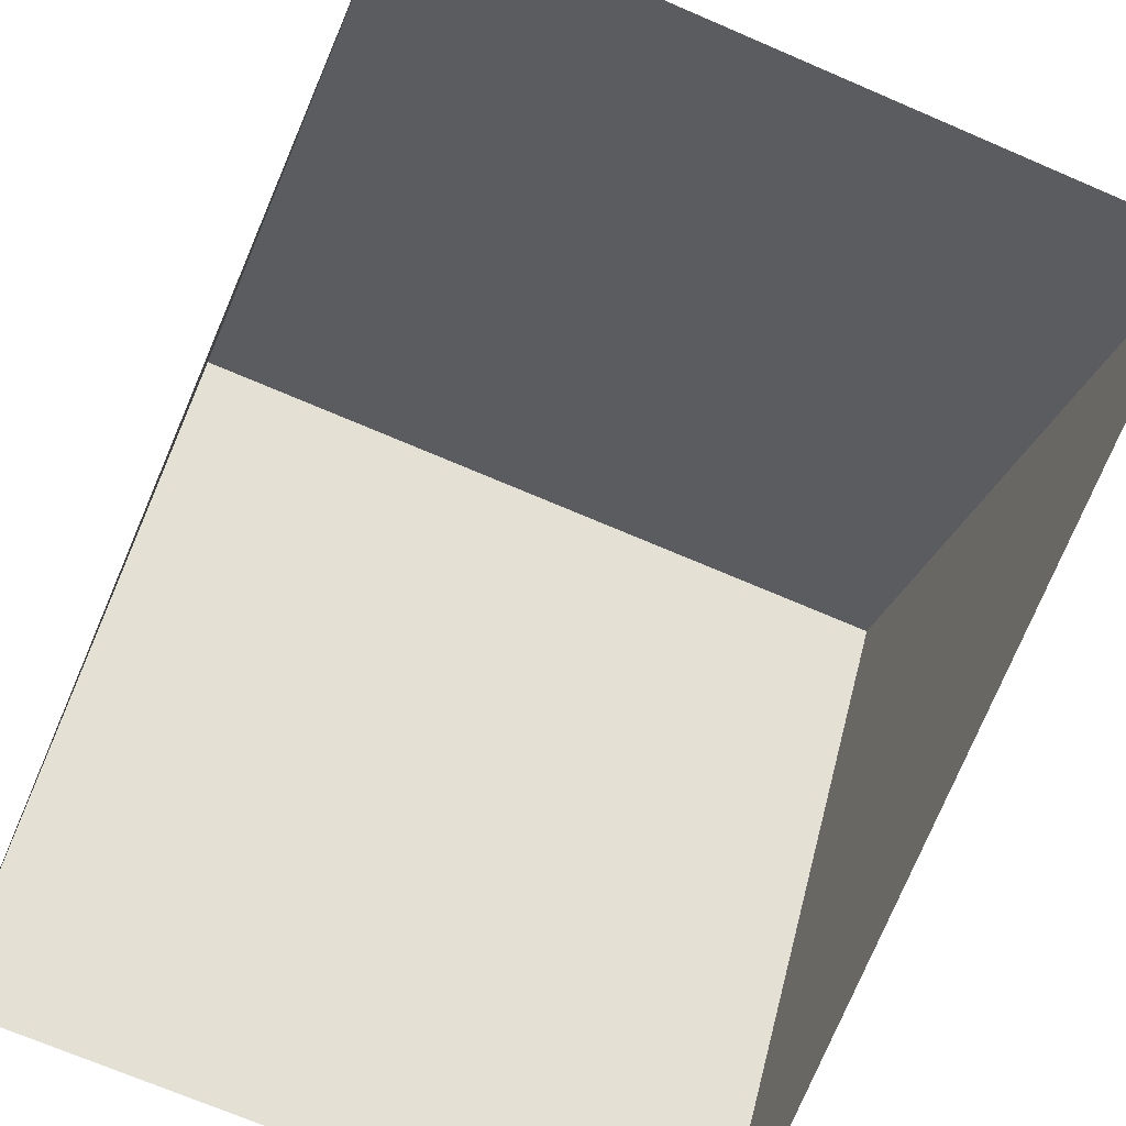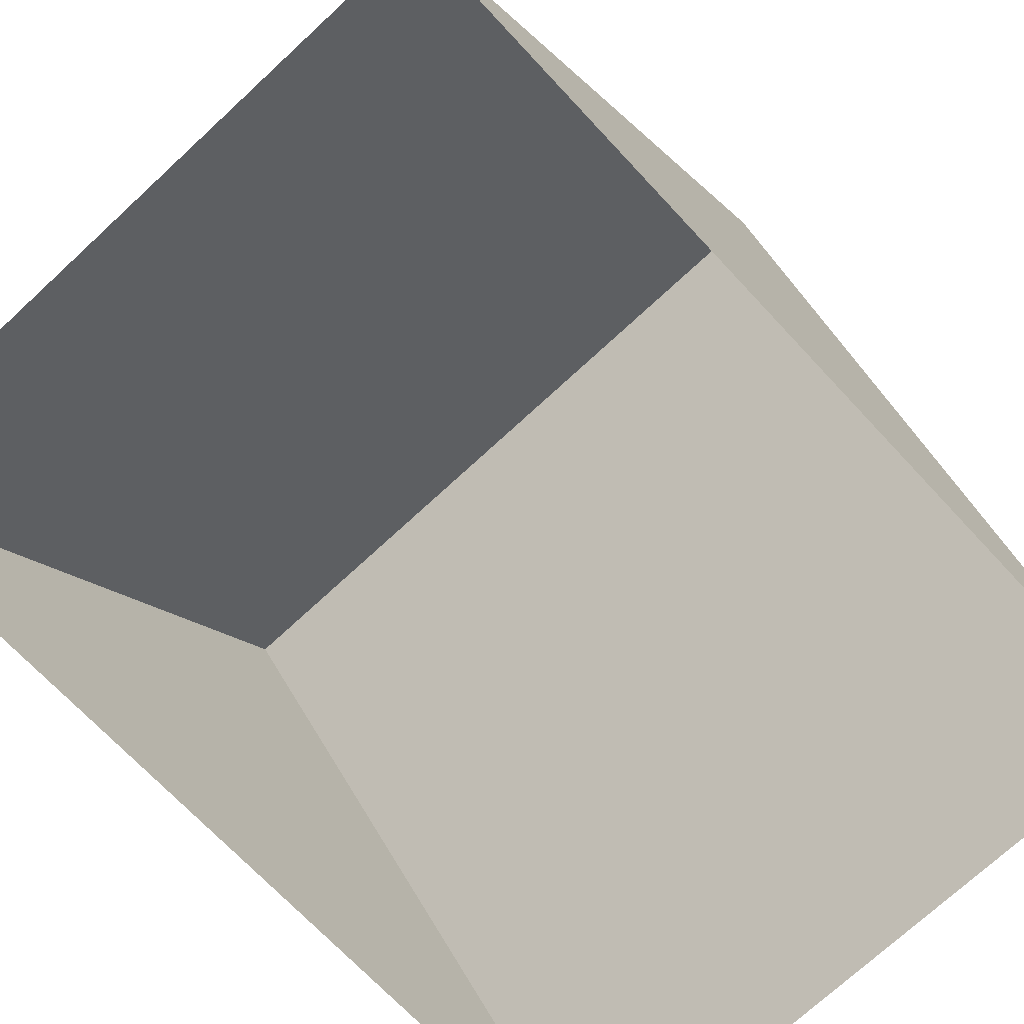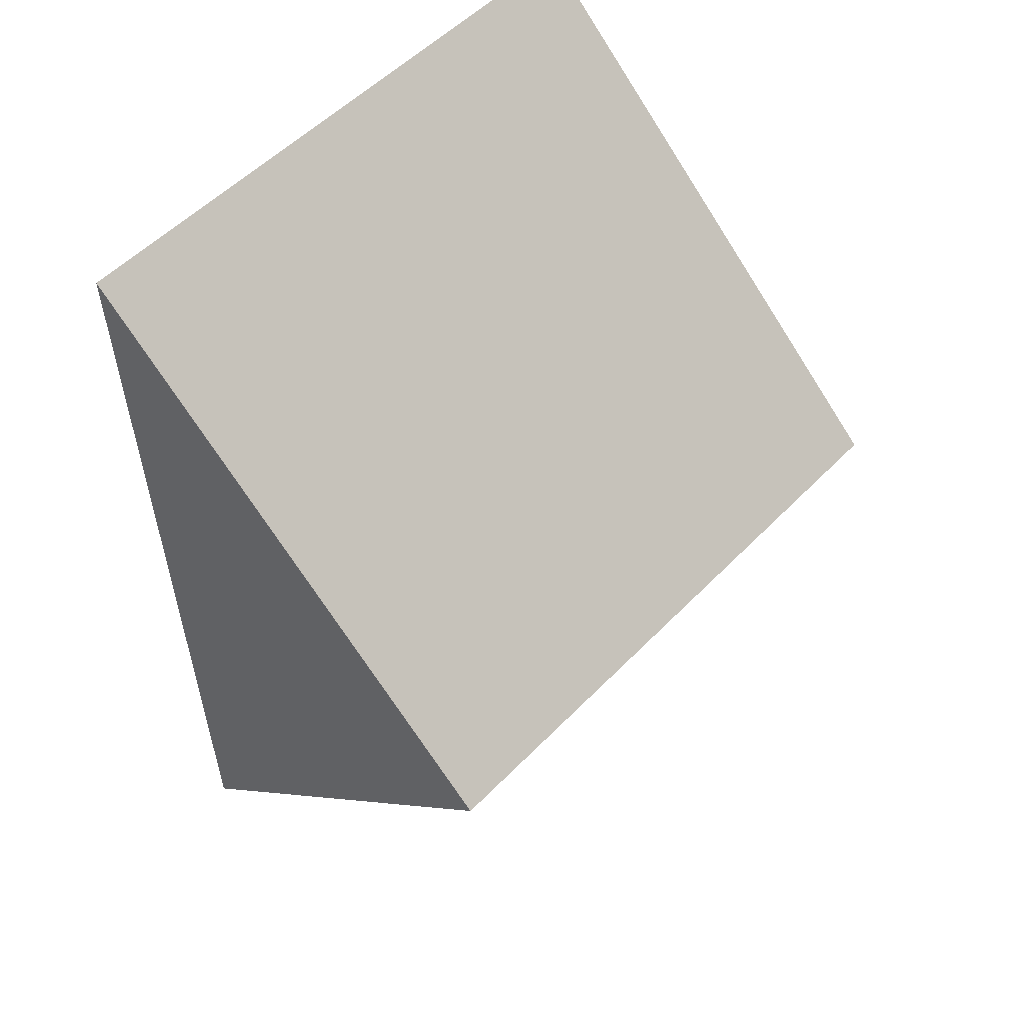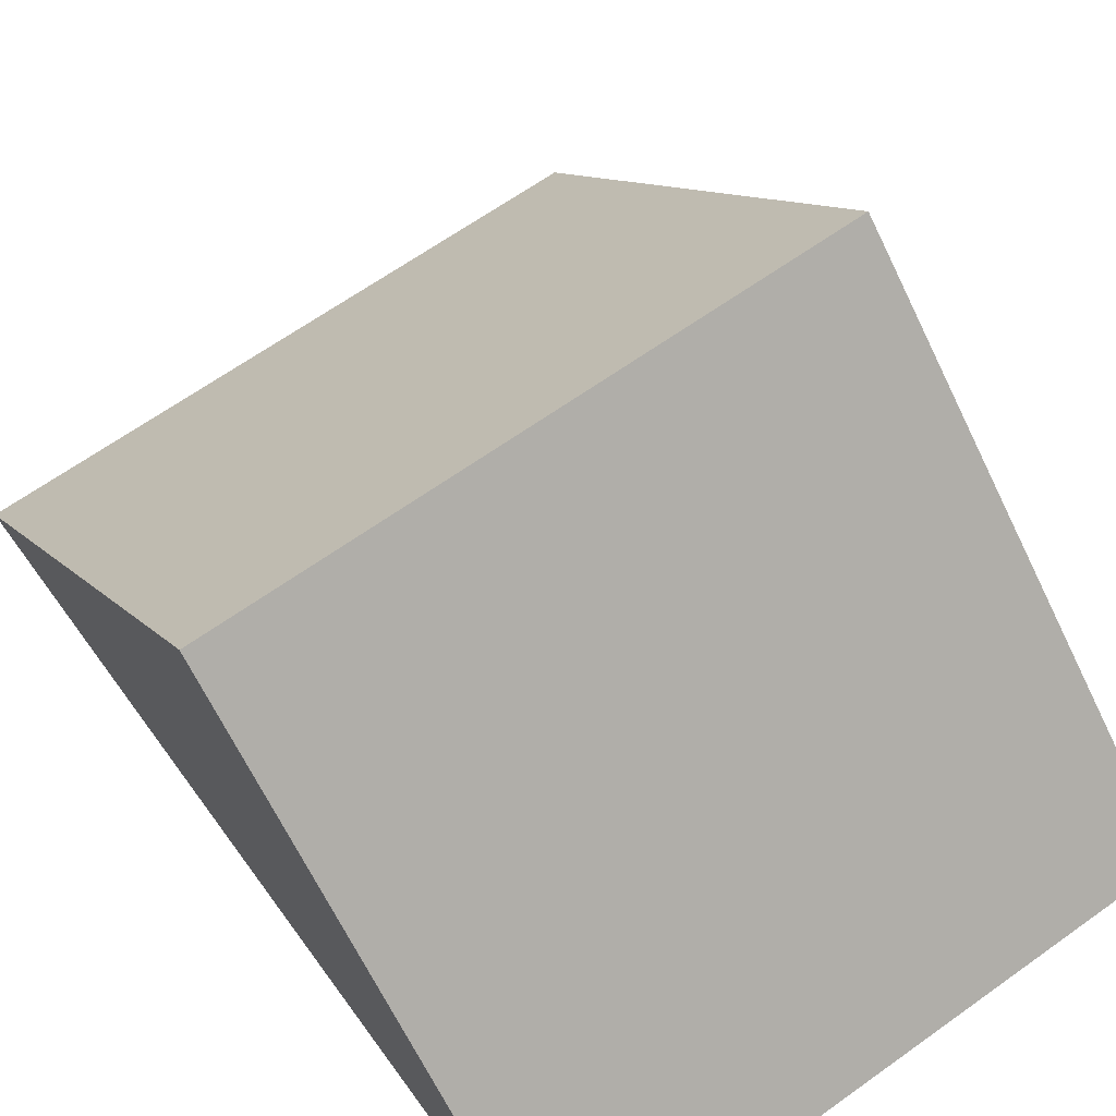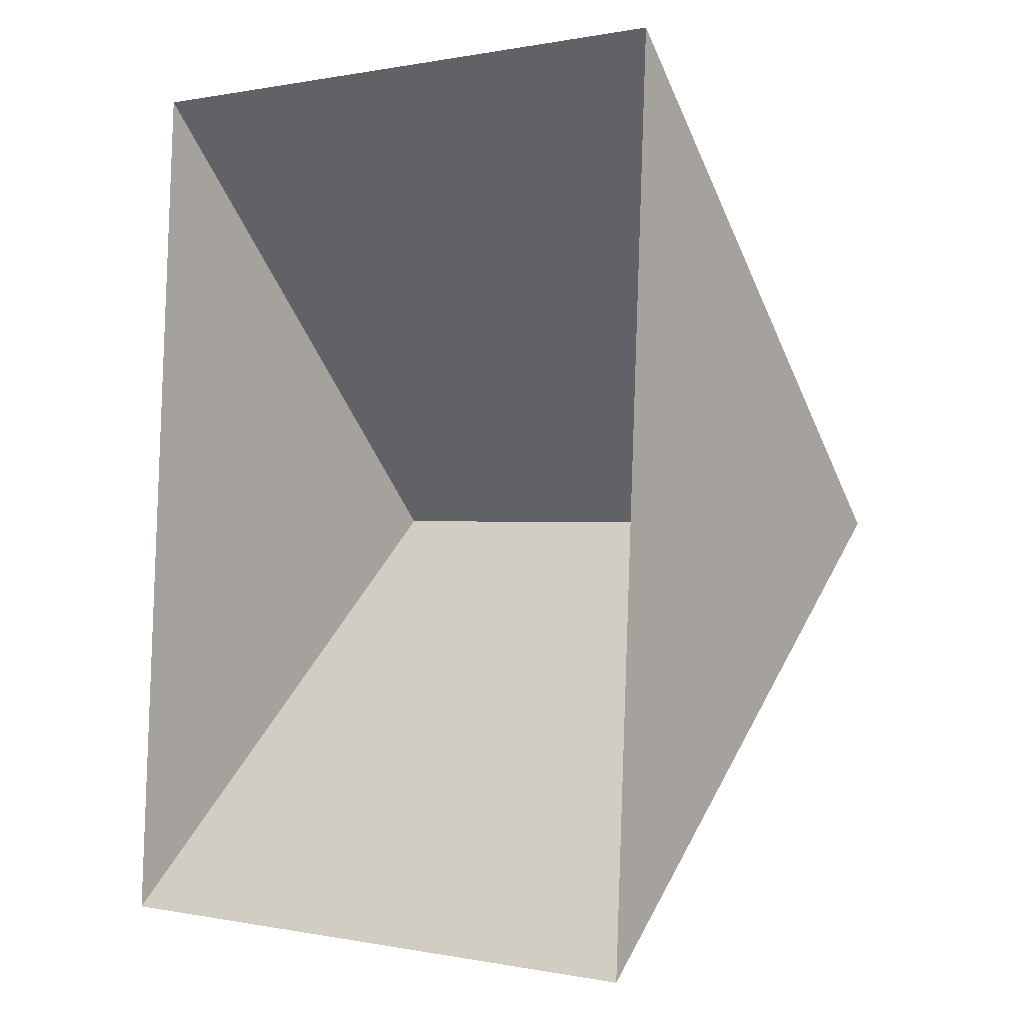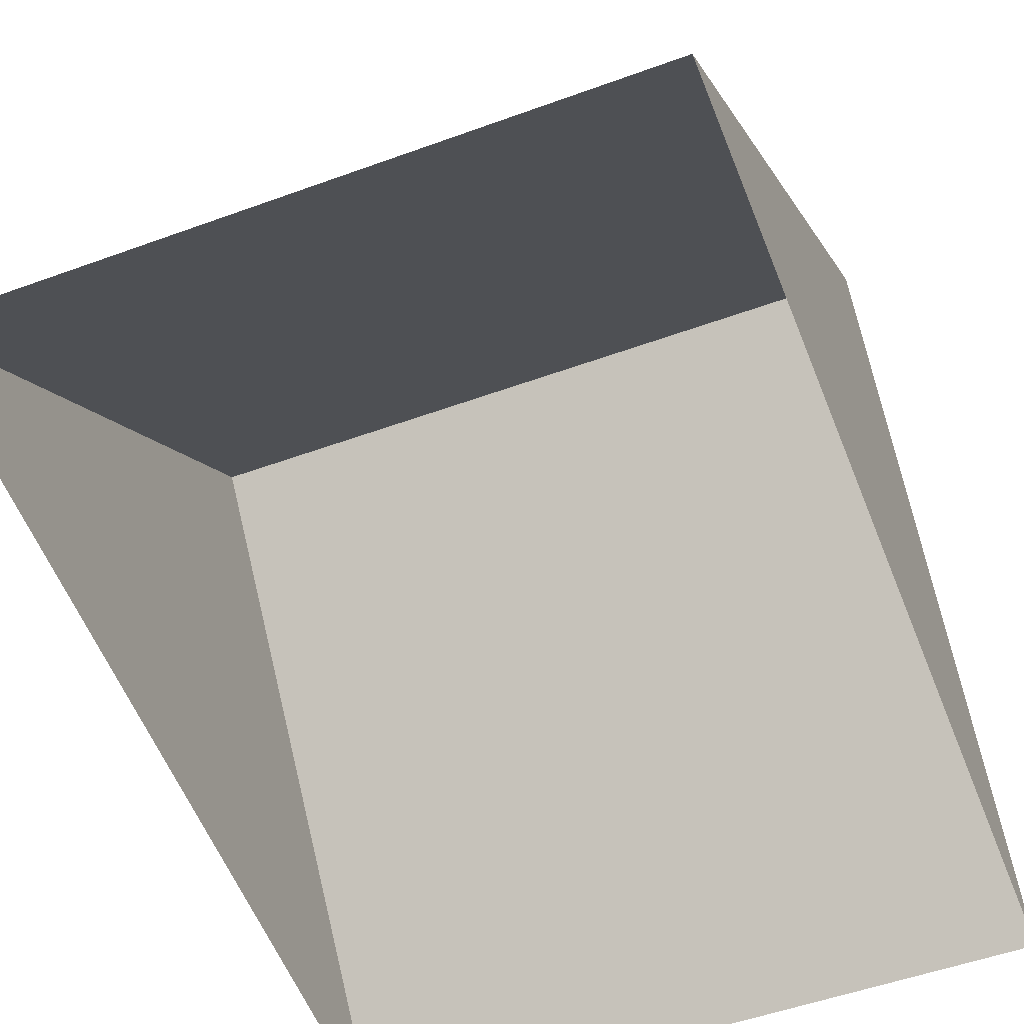
<metadata>
{"format":"obj","ext":"obj","renderer":"f3d","projection":"perspective","resolution":1024,"background":"white","views":[{"elev":-77.0,"azim":-20.8,"up":"+Y"},{"elev":-68.7,"azim":45.1,"up":"+Y"},{"elev":49.8,"azim":135.0,"up":"+Z"},{"elev":60.6,"azim":-33.3,"up":"+Y"},{"elev":-3.7,"azim":39.5,"up":"+Z"},{"elev":-58.0,"azim":-156.0,"up":"+Y"}]}
</metadata>
<code>
o Cube_Cube.001
v 0.9805 0.1425 -1.413
v -1.016 0.05309 -1.33
v 1.096 0.1502 1.413
v -0.8999 0.06079 1.496
v 0.9752 1.559 -0.00086
v -1.021 1.47 0.08127
f 2 5 1
f 6 3 5
f 1 5 3
f 6 2 4
f 2 6 5
f 6 4 3

</code>
